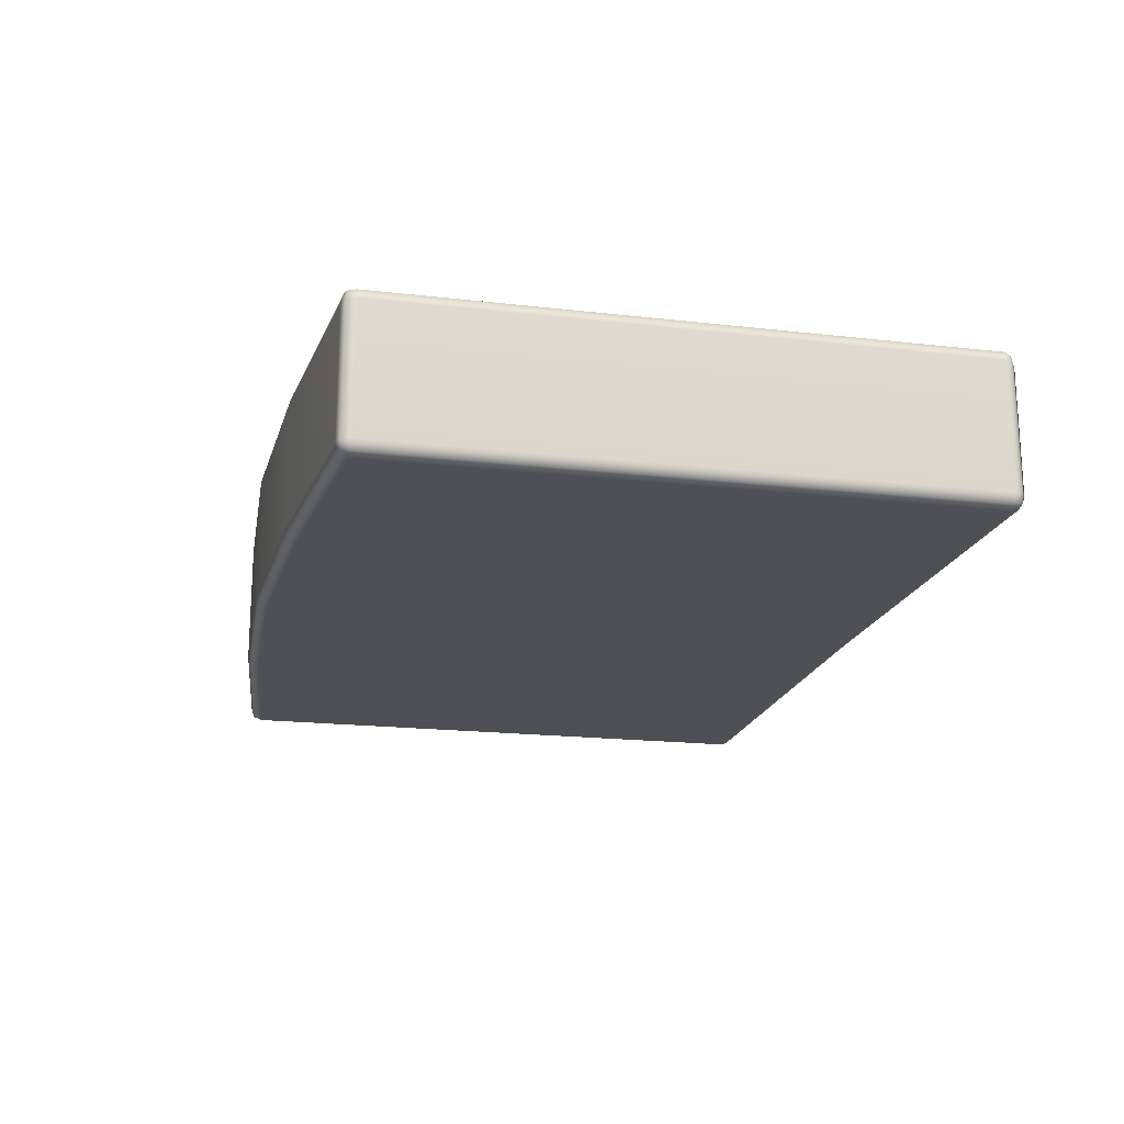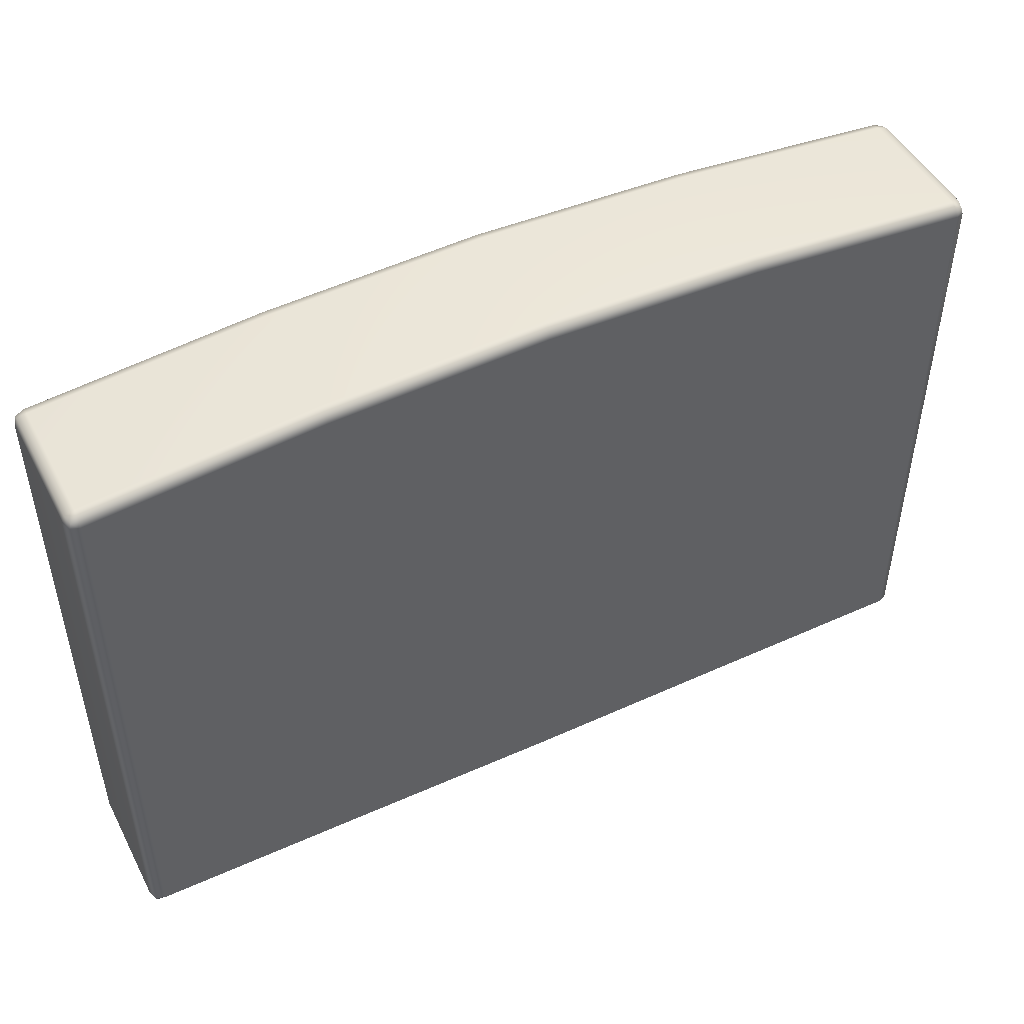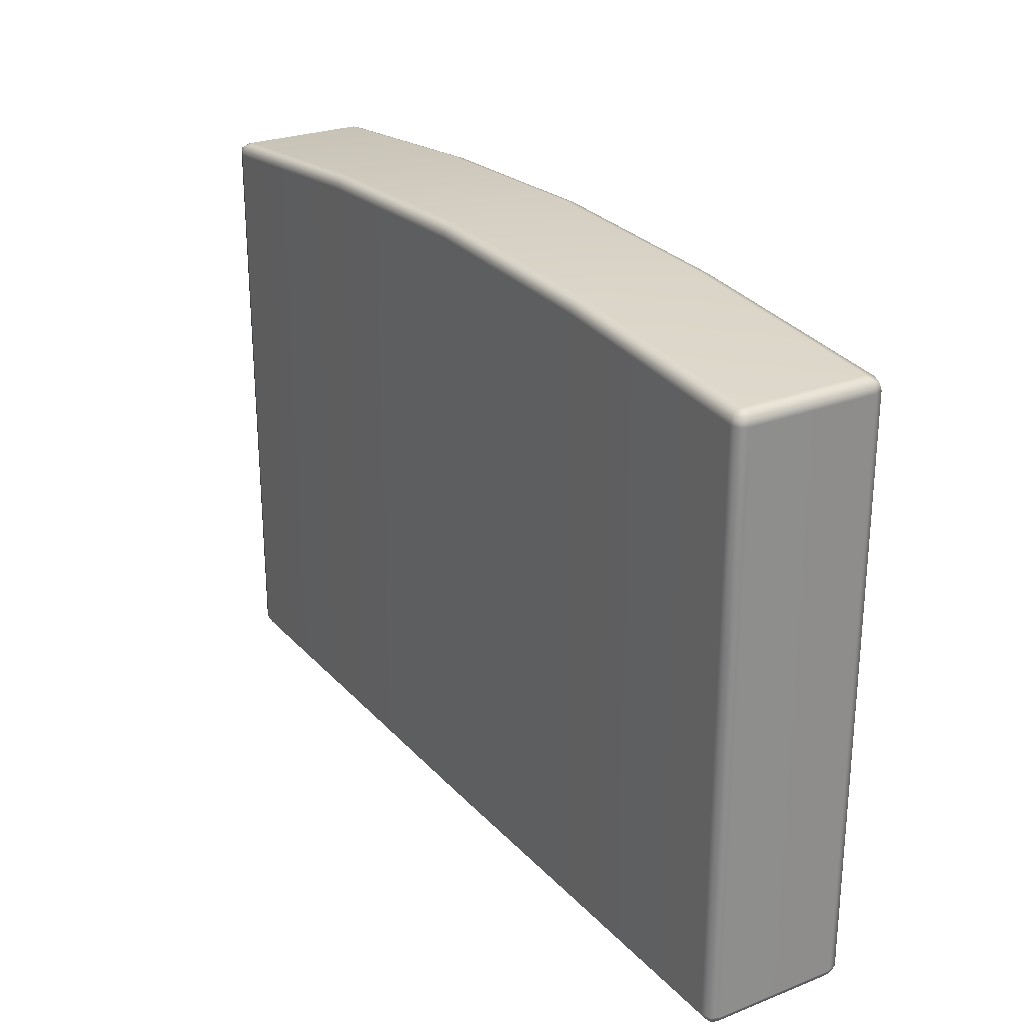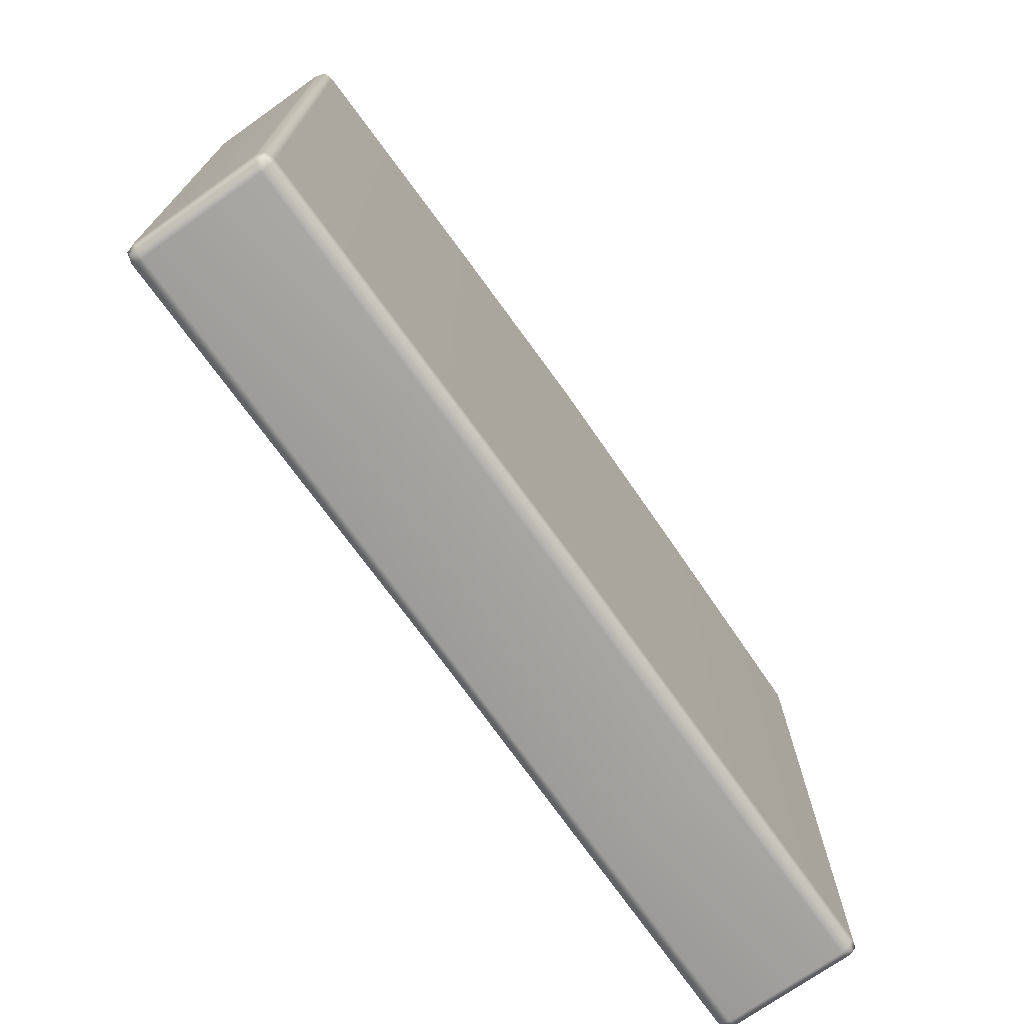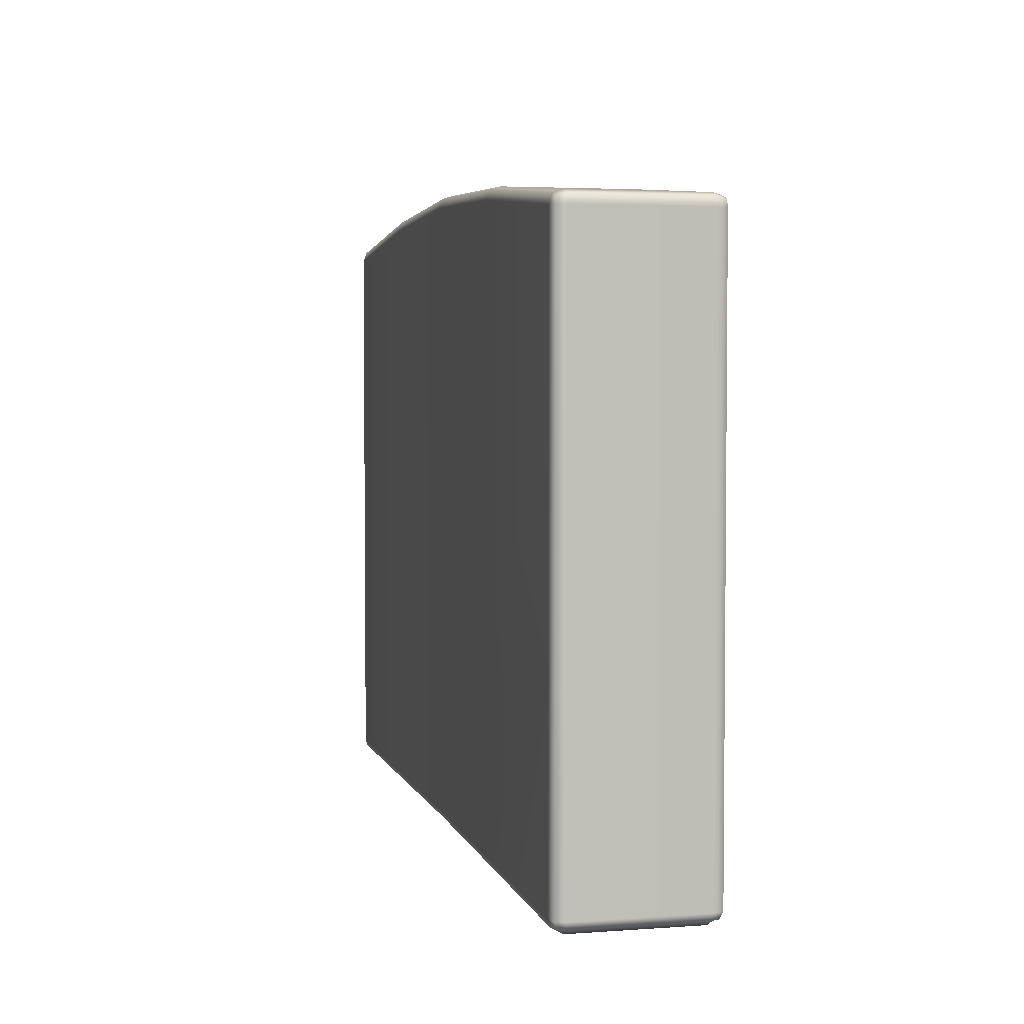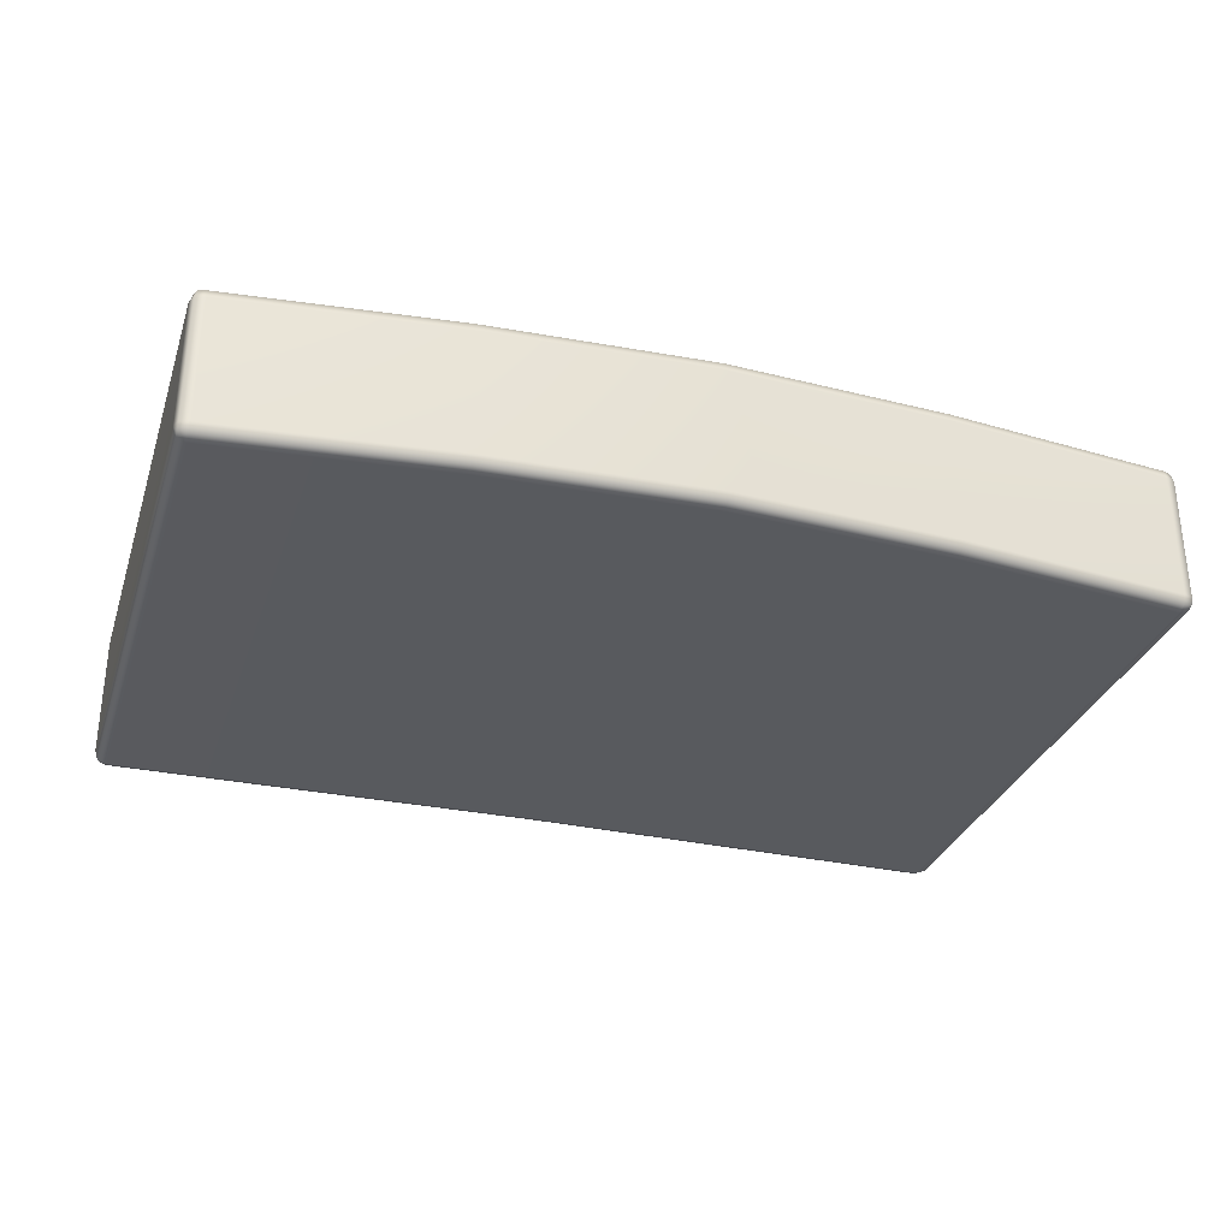
<metadata>
{"format":"obj","ext":"obj","renderer":"f3d","projection":"perspective","resolution":1024,"background":"white","views":[{"elev":-18.7,"azim":77.5,"up":"+Y"},{"elev":48.2,"azim":153.2,"up":"+Z"},{"elev":25.7,"azim":-122.0,"up":"+Z"},{"elev":-72.1,"azim":125.3,"up":"+Z"},{"elev":3.7,"azim":76.4,"up":"+Z"},{"elev":-31.1,"azim":-17.2,"up":"+Y"}]}
</metadata>
<code>
g ENV_SY01_TEST_RaisedPlatform_Floor_MO
v 1.825 6.103 33.21
v 1.825 6.182 33.19
v 3.739 6.172 33
v 3.739 6.092 33.03
v 3.799 6.172 32.98
v 3.818 6.092 33
v 3.818 5.028 33
v 1.825 5.039 33.21
v 3.739 5.028 33.03
v 3.818 4.969 32.98
v 3.739 4.948 33
v 1.825 4.959 33.19
v 3.818 6.092 33
v 3.799 6.172 32.98
v 3.818 6.172 32.92
v 3.845 6.092 32.92
v 3.818 6.172 31.29
v 3.845 6.092 31.29
v 3.845 5.028 32.92
v 3.818 5.028 33
v 3.818 4.969 32.98
v 3.845 5.028 31.29
v 3.818 4.948 32.92
v 3.818 4.948 31.29
v 1.825 6.209 33.11
v 1.825 6.182 33.19
v 0.0001998 6.193 33.26
v 0.0001998 6.22 33.18
v 1.825 6.209 31.41
v 0.0001998 6.22 31.46
v 3.739 4.948 33
v 3.818 4.969 32.98
v 3.818 4.948 32.92
v 3.739 4.922 32.92
v 3.818 4.948 31.29
v 3.739 4.922 31.29
v 1.825 4.933 31.41
v 1.825 4.933 33.11
v 1.825 4.959 33.19
v 1.825 5.039 33.21
v 1.825 4.959 33.19
v 0.0001998 4.969 33.26
v 0.0001998 5.049 33.29
v 1.825 6.103 33.21
v 0.0001998 6.113 33.29
v 1.825 6.182 33.19
v 0.0001998 6.193 33.26
v 0.0001998 4.943 33.18
v 0.0001998 4.969 33.26
v 1.825 4.959 33.19
v 1.825 4.933 33.11
v 0.0001998 4.943 31.46
v 1.825 4.933 31.41
v 0.0001998 6.22 29.75
v 1.825 6.209 28.03
v 1.825 6.209 29.72
v 0.0001998 6.22 28.03
v 0.0001998 6.184 27.97
v 1.825 6.173 27.97
v 3.818 6.172 28.02
v 3.818 6.172 29.65
v 3.739 6.199 29.65
v 3.739 6.199 28.02
v 1.825 6.209 29.72
v 1.825 6.209 28.03
v 1.825 6.173 27.97
v 3.735 6.161 27.96
v 3.798 6.151 27.96
v 3.845 5.028 29.65
v 3.818 4.948 28.02
v 3.818 4.948 29.65
v 3.845 5.028 28.02
v 3.845 6.092 29.65
v 3.815 5.032 27.96
v 3.798 4.96 27.96
v 3.808 6.088 27.95
v 3.845 6.092 28.02
v 3.818 6.172 29.65
v 3.798 6.151 27.96
v 3.818 6.172 28.02
v 1.825 4.933 28.03
v 1.825 4.933 29.72
v 3.739 4.922 29.65
v 3.739 4.922 28.02
v 3.818 4.948 29.65
v 3.818 4.948 28.02
v 3.798 4.96 27.96
v 3.735 4.937 27.96
v 1.825 4.944 27.97
v 0.0001998 4.943 28.03
v 0.0001998 4.943 29.75
v 1.825 4.933 29.72
v 1.825 4.933 28.03
v 1.825 4.944 27.97
v 0.0001998 4.955 27.98
v -1.825 6.103 33.21
v -3.739 6.172 33
v -1.825 6.182 33.19
v -3.739 6.092 33.03
v -3.799 6.172 32.98
v -3.819 6.092 33
v -3.819 5.028 33
v -1.825 5.039 33.21
v -3.739 5.028 33.03
v -3.819 4.969 32.98
v -3.739 4.948 33
v -1.825 4.959 33.19
v -3.819 6.092 33
v -3.819 6.172 32.92
v -3.799 6.172 32.98
v -3.845 6.092 32.92
v -3.819 6.172 31.29
v -3.845 6.092 31.29
v -3.845 5.028 32.92
v -3.819 5.028 33
v -3.819 4.969 32.98
v -3.845 5.028 31.29
v -3.819 4.948 32.92
v -3.819 4.948 31.29
v -1.825 6.209 33.11
v 0.0001998 6.193 33.26
v -1.825 6.182 33.19
v 0.0001998 6.22 33.18
v -1.825 6.209 31.41
v 0.0001998 6.22 31.46
v -3.739 4.948 33
v -3.819 4.948 32.92
v -3.819 4.969 32.98
v -3.739 4.922 32.92
v -3.819 4.948 31.29
v -3.739 4.922 31.29
v -1.825 4.933 33.11
v -1.825 4.959 33.19
v -1.825 4.933 31.41
v -1.825 5.039 33.21
v 0.0001998 4.969 33.26
v -1.825 4.959 33.19
v 0.0001998 5.049 33.29
v -1.825 6.103 33.21
v 0.0001998 6.113 33.29
v -1.825 6.182 33.19
v 0.0001998 6.193 33.26
v 0.0001998 4.943 33.18
v -1.825 4.959 33.19
v 0.0001998 4.969 33.26
v -1.825 4.933 33.11
v -1.825 4.933 31.41
v 0.0001998 4.943 31.46
v -1.825 6.209 29.72
v 0.0001998 6.22 28.03
v 0.0001998 6.22 29.75
v -1.825 6.209 28.03
v 0.0001998 6.184 27.97
v -1.824 6.173 27.97
v -3.819 6.172 28.02
v -3.739 6.199 29.65
v -3.819 6.172 29.65
v -3.739 6.199 28.02
v -1.825 6.209 29.72
v -1.825 6.209 28.03
v -1.824 6.173 27.97
v -3.735 6.161 27.96
v -3.797 6.151 27.96
v -3.845 6.092 29.65
v -3.819 6.172 28.02
v -3.819 6.172 29.65
v -3.845 6.092 28.02
v -3.797 6.151 27.96
v -3.845 5.028 29.65
v -3.807 6.088 27.95
v -3.845 5.028 28.02
v -3.819 4.948 29.65
v -3.815 5.032 27.96
v -3.819 4.948 28.02
v -3.797 4.96 27.96
v -3.739 4.922 29.65
v -3.819 4.948 28.02
v -3.819 4.948 29.65
v -3.739 4.922 28.02
v -3.797 4.96 27.96
v -3.735 4.937 27.96
v -1.825 4.933 28.03
v -1.825 4.933 29.72
v -1.825 4.944 27.97
v 0.0001998 4.943 28.03
v -1.825 4.933 29.72
v 0.0001998 4.943 29.75
v -1.825 4.933 28.03
v -1.825 4.944 27.97
v 0.0001998 4.955 27.98
v -3.735 6.161 27.96
v -1.824 6.083 27.91
v -1.824 6.173 27.97
v -3.73 6.083 27.91
v -3.797 6.151 27.96
v -1.825 5.037 27.91
v -3.807 6.088 27.95
v -3.73 5.037 27.91
v -1.825 4.944 27.97
v -3.815 5.032 27.96
v -3.735 4.937 27.96
v -3.797 4.96 27.96
v -1.824 6.173 27.97
v 0.0001998 6.083 27.92
v 0.0001998 6.184 27.97
v -1.824 6.083 27.91
v 0.0001998 5.037 27.92
v -1.825 5.037 27.91
v 0.0001998 4.955 27.98
v -1.825 4.944 27.97
v 0.0001998 6.184 27.97
v 1.825 6.083 27.91
v 1.825 6.173 27.97
v 0.0001998 6.083 27.92
v 1.825 5.037 27.91
v 0.0001998 5.037 27.92
v 1.825 4.944 27.97
v 0.0001998 4.955 27.98
v 3.735 6.161 27.96
v 3.808 6.088 27.95
v 3.798 6.151 27.96
v 3.73 6.083 27.91
v 1.825 6.173 27.97
v 3.815 5.032 27.96
v 1.825 6.083 27.91
v 3.73 5.037 27.91
v 3.798 4.96 27.96
v 1.825 5.037 27.91
v 3.735 4.937 27.96
v 1.825 4.944 27.97
v 3.739 6.199 31.29
v 1.825 6.209 33.11
v 1.825 6.209 31.41
v 3.739 6.199 32.92
v 3.818 6.172 31.29
v 1.825 6.182 33.19
v 3.818 6.172 32.92
v 3.739 6.172 33
v 3.799 6.172 32.98
v -3.739 6.199 31.29
v -3.819 6.172 32.92
v -3.819 6.172 31.29
v -3.739 6.199 32.92
v -1.825 6.209 31.41
v -3.799 6.172 32.98
v -1.825 6.209 33.11
v -3.739 6.172 33
v -1.825 6.182 33.19
v 0.0001998 6.22 31.46
v 0.0001998 6.22 29.75
v 1.825 6.209 29.72
v 1.825 6.209 31.41
v 3.739 6.199 29.65
v 1.825 6.209 31.41
v 1.825 6.209 29.72
v 3.739 6.199 31.29
v 3.818 6.172 29.65
v 3.818 6.172 31.29
v 3.818 6.172 31.29
v 3.818 6.172 29.65
v 3.845 6.092 29.65
v 3.845 6.092 31.29
v 3.845 5.028 29.65
v 3.845 5.028 31.29
v 3.818 4.948 29.65
v 3.818 4.948 31.29
v 3.818 4.948 31.29
v 3.818 4.948 29.65
v 3.739 4.922 29.65
v 3.739 4.922 31.29
v 1.825 4.933 29.72
v 1.825 4.933 31.41
v 0.0001998 4.943 29.75
v 0.0001998 4.943 31.46
v 1.825 4.933 31.41
v 1.825 4.933 29.72
v -1.825 4.933 29.72
v -1.825 4.933 31.41
v 0.0001998 4.943 31.46
v 0.0001998 4.943 29.75
v -3.739 4.922 29.65
v -1.825 4.933 31.41
v -1.825 4.933 29.72
v -3.739 4.922 31.29
v -3.819 4.948 29.65
v -3.819 4.948 31.29
v -3.819 4.948 31.29
v -3.819 4.948 29.65
v -3.845 5.028 29.65
v -3.845 5.028 31.29
v -3.845 6.092 29.65
v -3.845 6.092 31.29
v -3.819 6.172 29.65
v -3.819 6.172 31.29
v -3.739 6.199 29.65
v -3.819 6.172 31.29
v -3.819 6.172 29.65
v -3.739 6.199 31.29
v -1.825 6.209 29.72
v -1.825 6.209 31.41
v -1.825 6.209 31.41
v -1.825 6.209 29.72
v 0.0001998 6.22 29.75
v 0.0001998 6.22 31.46
g ENV_SY01_TEST_RaisedPlatform_Floor_MO_0
f 3 2 1
f 4 3 1
f 5 3 4
f 6 5 4
f 6 4 7
f 4 1 8
f 4 9 7
f 9 4 8
f 10 7 9
f 11 10 9
f 11 9 8
f 12 11 8
f 15 14 13
f 16 15 13
f 17 15 16
f 18 17 16
f 19 16 13
f 18 16 19
f 20 19 13
f 19 20 21
f 22 18 19
f 23 19 21
f 22 19 23
f 24 22 23
f 27 26 25
f 28 27 25
f 25 29 28
f 29 30 28
f 33 32 31
f 34 33 31
f 35 33 34
f 36 35 34
f 36 34 37
f 34 38 37
f 34 31 38
f 31 39 38
f 42 41 40
f 43 42 40
f 40 44 43
f 44 45 43
f 44 46 45
f 46 47 45
f 50 49 48
f 51 50 48
f 51 48 52
f 53 51 52
f 56 55 54
f 55 57 54
f 57 55 58
f 55 59 58
f 62 61 60
f 63 62 60
f 64 62 63
f 65 64 63
f 65 63 66
f 63 67 66
f 63 60 67
f 60 68 67
f 71 70 69
f 70 72 69
f 69 72 73
f 72 70 74
f 70 75 74
f 72 74 76
f 72 77 73
f 77 72 76
f 73 77 78
f 77 76 79
f 77 80 78
f 80 77 79
f 83 82 81
f 84 83 81
f 83 84 85
f 84 86 85
f 86 84 87
f 84 88 87
f 84 81 88
f 81 89 88
f 92 91 90
f 93 92 90
f 93 90 94
f 90 95 94
f 98 97 96
f 97 99 96
f 97 100 99
f 100 101 99
f 99 101 102
f 96 99 103
f 104 99 102
f 99 104 103
f 102 105 104
f 105 106 104
f 104 106 103
f 106 107 103
f 110 109 108
f 109 111 108
f 109 112 111
f 112 113 111
f 111 114 108
f 111 113 114
f 114 115 108
f 115 114 116
f 113 117 114
f 114 118 116
f 114 117 118
f 117 119 118
f 122 121 120
f 121 123 120
f 124 120 123
f 125 124 123
f 128 127 126
f 127 129 126
f 127 130 129
f 130 131 129
f 126 129 132
f 132 129 131
f 133 126 132
f 134 132 131
f 137 136 135
f 136 138 135
f 139 135 138
f 140 139 138
f 141 139 140
f 142 141 140
f 145 144 143
f 144 146 143
f 143 146 147
f 148 143 147
f 151 150 149
f 150 152 149
f 152 150 153
f 154 152 153
f 157 156 155
f 156 158 155
f 156 159 158
f 159 160 158
f 158 160 161
f 162 158 161
f 155 158 162
f 163 155 162
f 166 165 164
f 165 167 164
f 167 165 168
f 164 167 169
f 170 167 168
f 167 171 169
f 171 167 170
f 169 171 172
f 173 171 170
f 171 174 172
f 174 171 173
f 175 174 173
f 178 177 176
f 177 179 176
f 179 177 180
f 181 179 180
f 176 179 182
f 182 179 181
f 183 176 182
f 184 182 181
f 187 186 185
f 186 188 185
f 185 188 189
f 190 185 189
f 193 192 191
f 192 194 191
f 191 194 195
f 192 196 194
f 194 197 195
f 196 198 194
f 194 198 197
f 196 199 198
f 198 200 197
f 199 201 198
f 198 201 200
f 201 202 200
f 205 204 203
f 204 206 203
f 204 207 206
f 207 208 206
f 207 209 208
f 209 210 208
f 213 212 211
f 212 214 211
f 212 215 214
f 215 216 214
f 215 217 216
f 217 218 216
f 221 220 219
f 220 222 219
f 219 222 223
f 220 224 222
f 222 225 223
f 224 226 222
f 222 226 225
f 224 227 226
f 226 228 225
f 227 229 226
f 226 229 228
f 229 230 228
f 233 232 231
f 232 234 231
f 231 234 235
f 232 236 234
f 234 237 235
f 236 238 234
f 237 234 239
f 234 238 239
f 242 241 240
f 241 243 240
f 240 243 244
f 243 241 245
f 243 246 244
f 247 243 245
f 248 246 243
f 247 248 243
f 251 250 249
f 252 251 249
f 255 254 253
f 254 256 253
f 253 256 257
f 256 258 257
f 261 260 259
f 262 261 259
f 263 261 262
f 264 263 262
f 265 263 264
f 266 265 264
f 269 268 267
f 270 269 267
f 269 270 271
f 270 272 271
f 275 274 273
f 276 275 273
f 279 278 277
f 280 279 277
f 283 282 281
f 282 284 281
f 285 281 284
f 286 285 284
f 289 288 287
f 290 289 287
f 291 289 290
f 292 291 290
f 293 291 292
f 294 293 292
f 297 296 295
f 296 298 295
f 295 298 299
f 298 300 299
f 303 302 301
f 304 303 301

</code>
